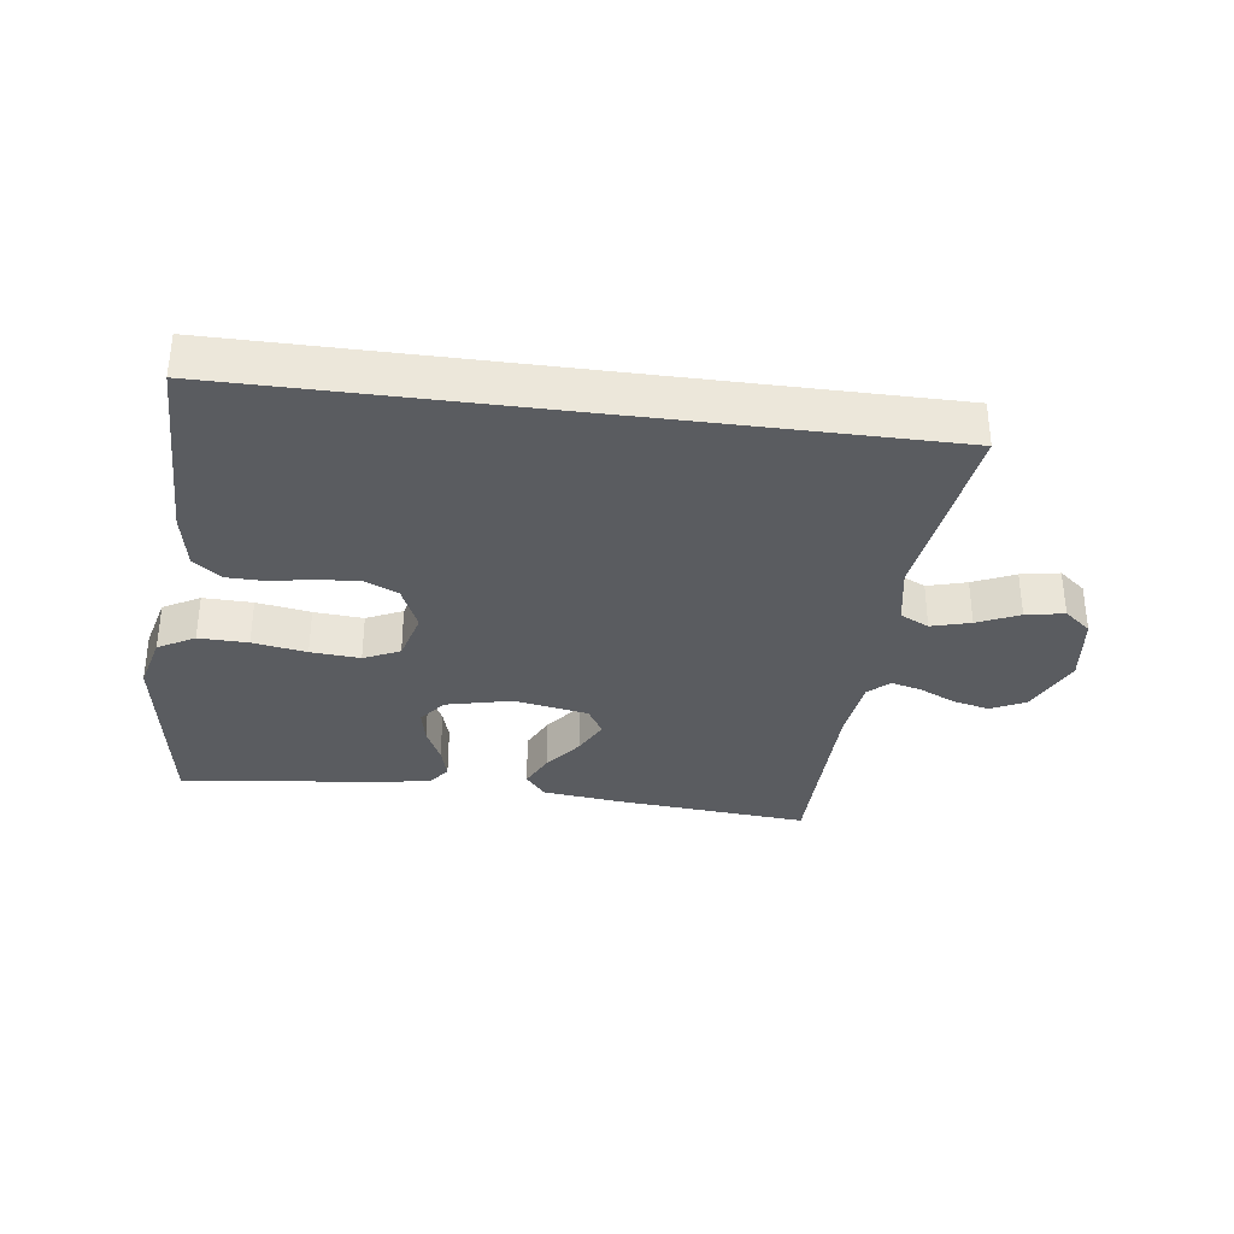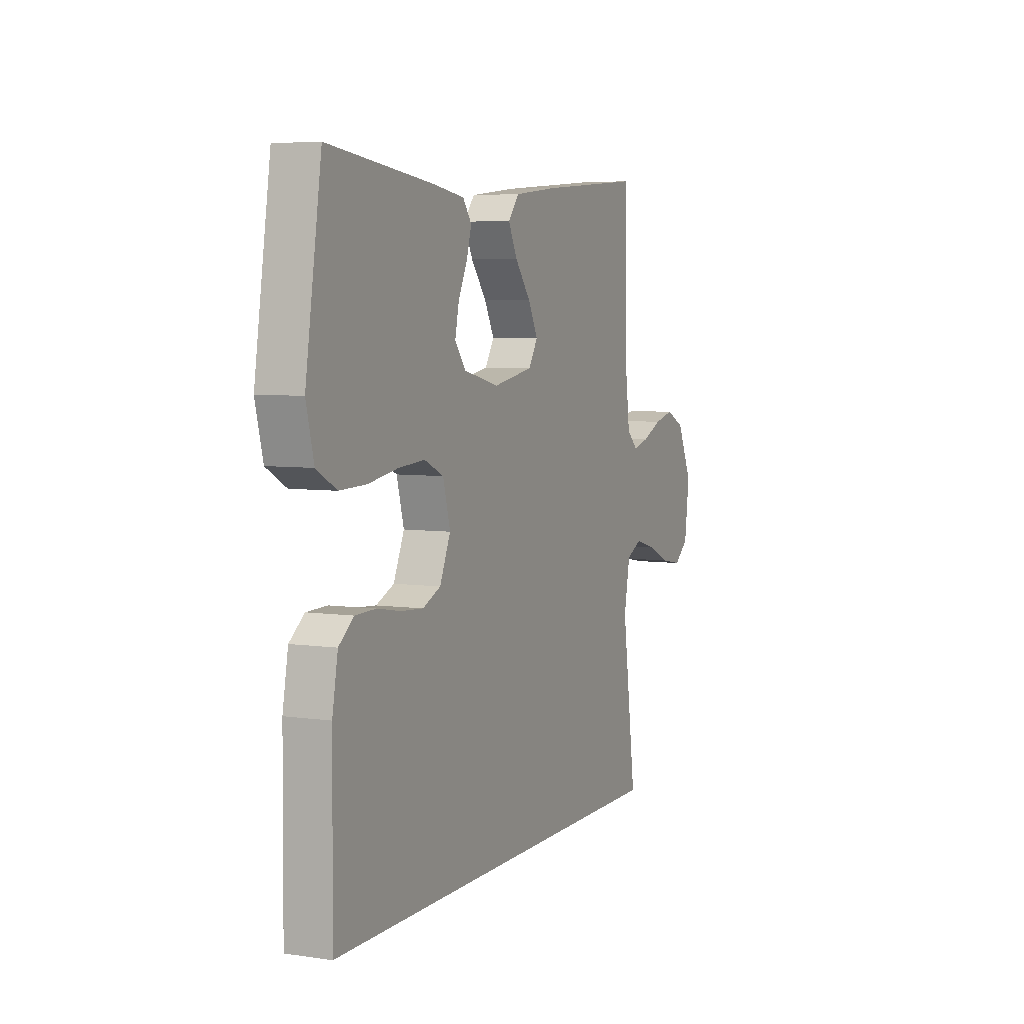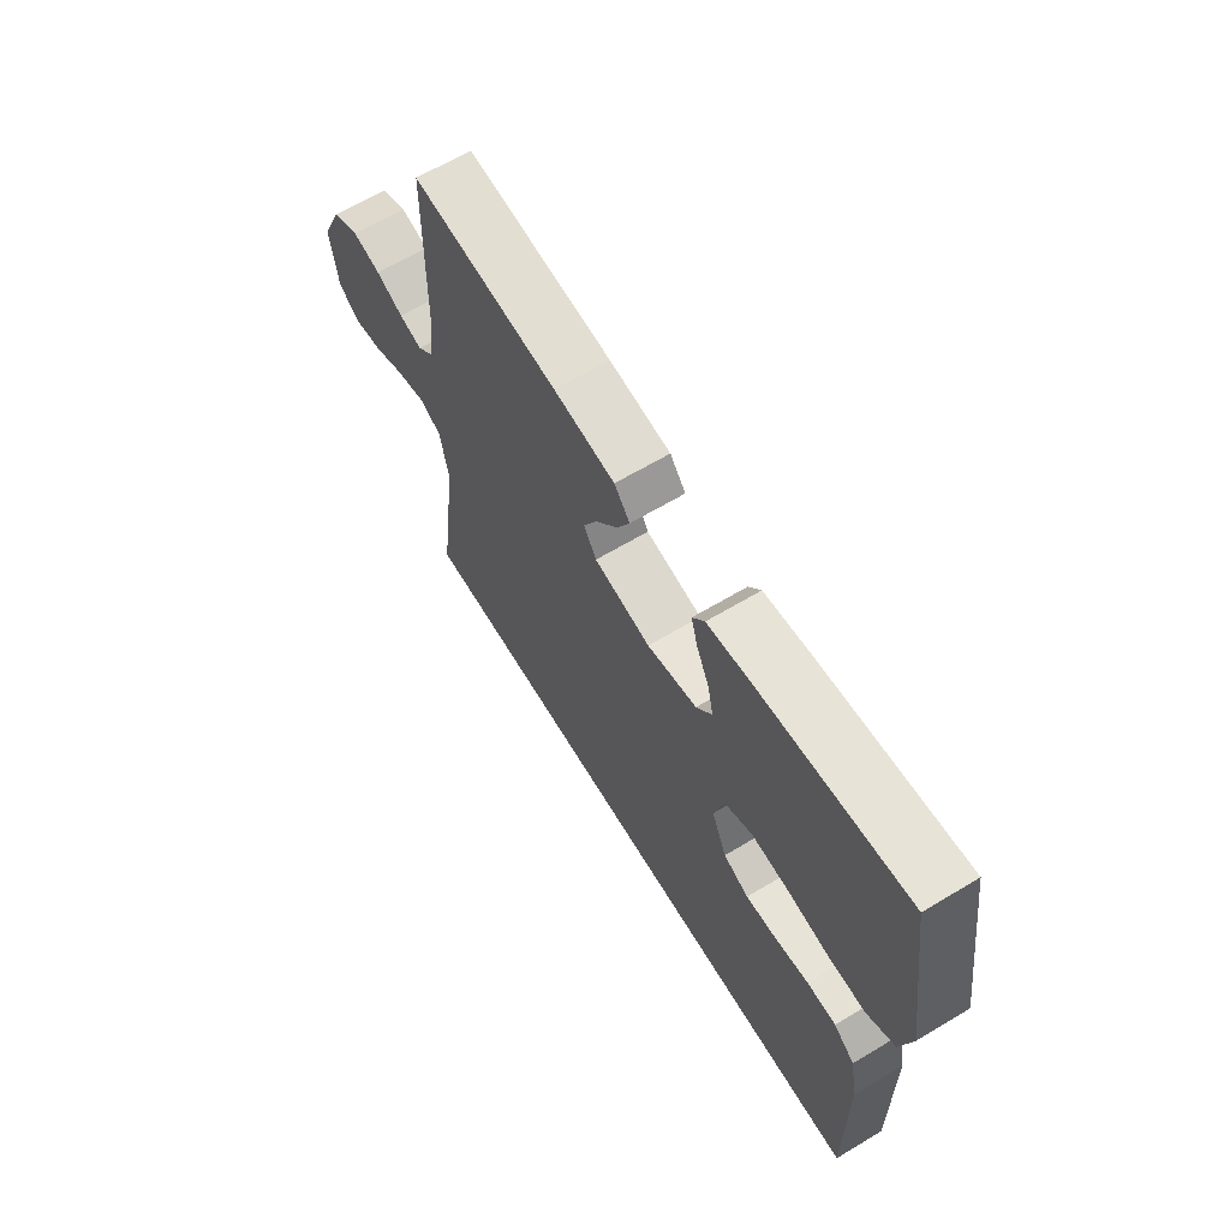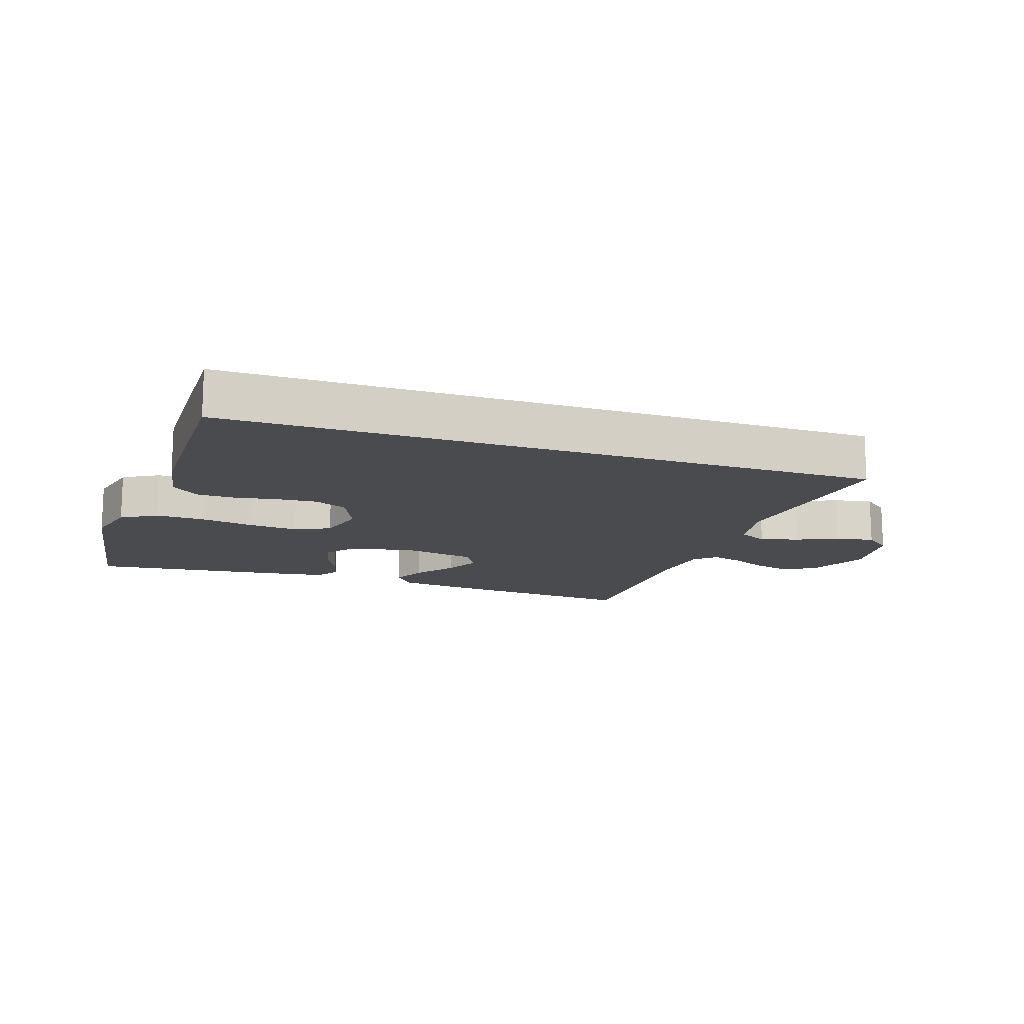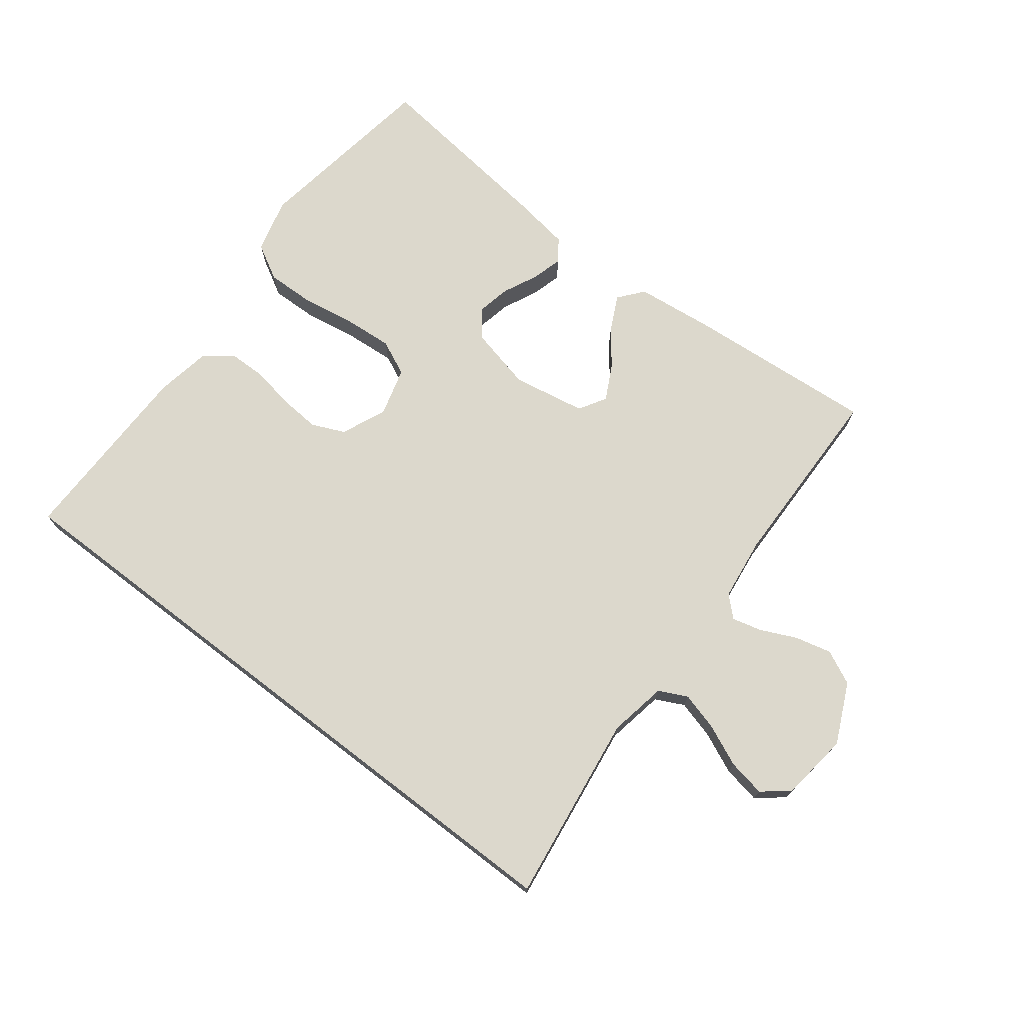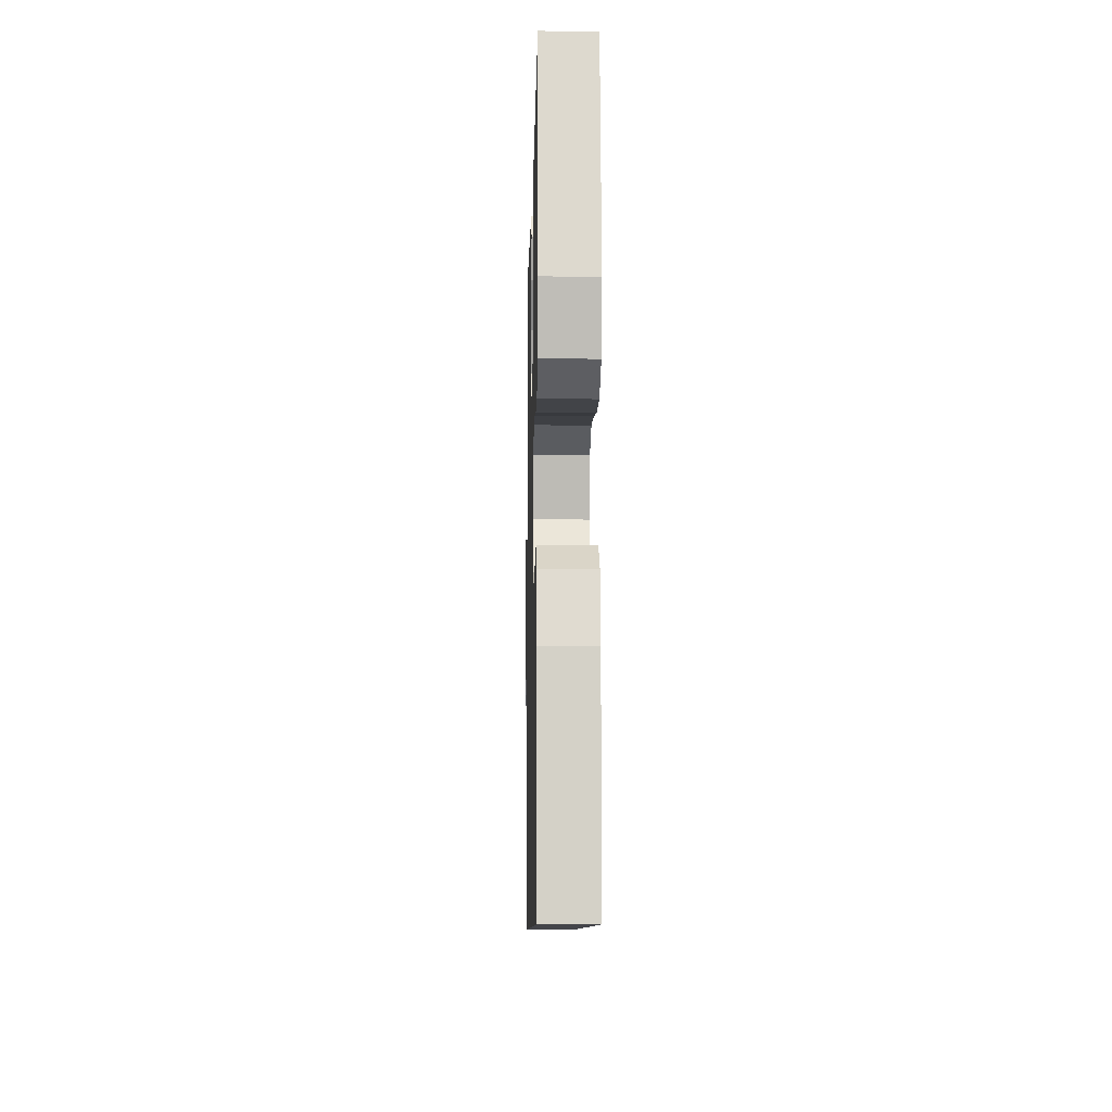
<metadata>
{"format":"obj","ext":"obj","renderer":"f3d","projection":"perspective","resolution":1024,"background":"white","views":[{"elev":-33.9,"azim":172.5,"up":"+Y"},{"elev":5.6,"azim":114.1,"up":"+Z"},{"elev":64.4,"azim":58.9,"up":"+Z"},{"elev":-14.3,"azim":161.5,"up":"+Y"},{"elev":72.7,"azim":-142.5,"up":"+Y"},{"elev":-9.2,"azim":88.7,"up":"+Z"}]}
</metadata>
<code>
v 0.489 0.07 -0.5
v -0.546 0.07 -0.5
v -0.505 0.07 -0.2
v -0.522 0.07 -0.108
v -0.567 0.07 -0.086
v -0.628 0.07 -0.103
v -0.693 0.07 -0.132
v -0.753 0.07 -0.143
v -0.795 0.07 -0.109
v -0.809 0.07 0
v -0.765 0.07 0.095
v -0.711 0.07 0.121
v -0.653 0.07 0.107
v -0.597 0.07 0.081
v -0.55 0.07 0.069
v -0.518 0.07 0.099
v -0.505 0.07 0.2
v -0.5 0.07 0.5
v -0.2 0.07 0.476
v -0.075 0.07 0.462
v -0.043 0.07 0.423
v -0.069 0.07 0.37
v -0.114 0.07 0.311
v -0.142 0.07 0.256
v -0.116 0.07 0.213
v 0 0.07 0.192
v 0.102 0.07 0.216
v 0.134 0.07 0.258
v 0.123 0.07 0.311
v 0.097 0.07 0.366
v 0.083 0.07 0.415
v 0.108 0.07 0.45
v 0.2 0.07 0.464
v 0.5 0.07 0.5
v 0.546 0.07 0.2
v 0.524 0.07 0.113
v 0.467 0.07 0.081
v 0.39 0.07 0.083
v 0.306 0.07 0.097
v 0.229 0.07 0.103
v 0.173 0.07 0.077
v 0.152 0.07 0
v 0.183 0.07 -0.071
v 0.235 0.07 -0.094
v 0.3 0.07 -0.089
v 0.367 0.07 -0.077
v 0.427 0.07 -0.078
v 0.47 0.07 -0.112
v 0.486 0.07 -0.2
v 0.489 0 -0.5
v -0.546 0 -0.5
v -0.505 0 -0.2
v -0.522 0 -0.108
v -0.567 0 -0.086
v -0.628 0 -0.103
v -0.693 0 -0.132
v -0.753 0 -0.143
v -0.795 0 -0.109
v -0.809 0 0
v -0.765 0 0.095
v -0.711 0 0.121
v -0.653 0 0.107
v -0.597 0 0.081
v -0.55 0 0.069
v -0.518 0 0.099
v -0.505 0 0.2
v -0.5 0 0.5
v -0.2 0 0.476
v -0.075 0 0.462
v -0.043 0 0.423
v -0.069 0 0.37
v -0.114 0 0.311
v -0.142 0 0.256
v -0.116 0 0.213
v 0 0 0.192
v 0.102 0 0.216
v 0.134 0 0.258
v 0.123 0 0.311
v 0.097 0 0.366
v 0.083 0 0.415
v 0.108 0 0.45
v 0.2 0 0.464
v 0.5 0 0.5
v 0.546 0 0.2
v 0.524 0 0.113
v 0.467 0 0.081
v 0.39 0 0.083
v 0.306 0 0.097
v 0.229 0 0.103
v 0.173 0 0.077
v 0.152 0 0
v 0.183 0 -0.071
v 0.235 0 -0.094
v 0.3 0 -0.089
v 0.367 0 -0.077
v 0.427 0 -0.078
v 0.47 0 -0.112
v 0.486 0 -0.2
f 49 1 2
f 48 49 2
f 47 48 2
f 46 47 2
f 45 46 2
f 44 45 2 3
f 43 44 3 4
f 42 43 4 5
f 41 42 5
f 40 41 5
f 37 38 39
f 36 37 39
f 35 36 39
f 34 35 39
f 33 34 39
f 32 33 39
f 31 32 39
f 30 31 39
f 29 30 39
f 28 29 39 40
f 27 28 40
f 26 27 40 5
f 21 22 23
f 20 21 23
f 19 20 23
f 18 19 23
f 17 18 23
f 16 17 23 24
f 15 16 24 25
f 12 13 14
f 11 12 14
f 10 11 14
f 9 10 14
f 8 9 14
f 7 8 14
f 6 7 14
f 6 14 15
f 15 25 26
f 6 15 26
f 5 6 26
f 51 50 98
f 51 98 97
f 51 97 96
f 51 96 95
f 51 95 94
f 52 51 94 93
f 53 52 93 92
f 54 53 92 91
f 54 91 90
f 54 90 89
f 88 87 86
f 88 86 85
f 88 85 84
f 88 84 83
f 88 83 82
f 88 82 81
f 88 81 80
f 88 80 79
f 88 79 78
f 89 88 78 77
f 89 77 76
f 54 89 76 75
f 72 71 70
f 72 70 69
f 72 69 68
f 72 68 67
f 72 67 66
f 73 72 66 65
f 74 73 65 64
f 63 62 61
f 63 61 60
f 63 60 59
f 63 59 58
f 63 58 57
f 63 57 56
f 63 56 55
f 64 63 55
f 75 74 64
f 75 64 55
f 75 55 54
f 1 50 51 2
f 2 51 52 3
f 3 52 53 4
f 4 53 54 5
f 5 54 55 6
f 6 55 56 7
f 7 56 57 8
f 8 57 58 9
f 9 58 59 10
f 10 59 60 11
f 11 60 61 12
f 12 61 62 13
f 13 62 63 14
f 14 63 64 15
f 15 64 65 16
f 16 65 66 17
f 17 66 67 18
f 18 67 68 19
f 19 68 69 20
f 20 69 70 21
f 21 70 71 22
f 22 71 72 23
f 23 72 73 24
f 24 73 74 25
f 25 74 75 26
f 26 75 76 27
f 27 76 77 28
f 28 77 78 29
f 29 78 79 30
f 30 79 80 31
f 31 80 81 32
f 32 81 82 33
f 33 82 83 34
f 34 83 84 35
f 35 84 85 36
f 36 85 86 37
f 37 86 87 38
f 38 87 88 39
f 39 88 89 40
f 40 89 90 41
f 41 90 91 42
f 42 91 92 43
f 43 92 93 44
f 44 93 94 45
f 45 94 95 46
f 46 95 96 47
f 47 96 97 48
f 48 97 98 49
f 49 98 50 1

</code>
